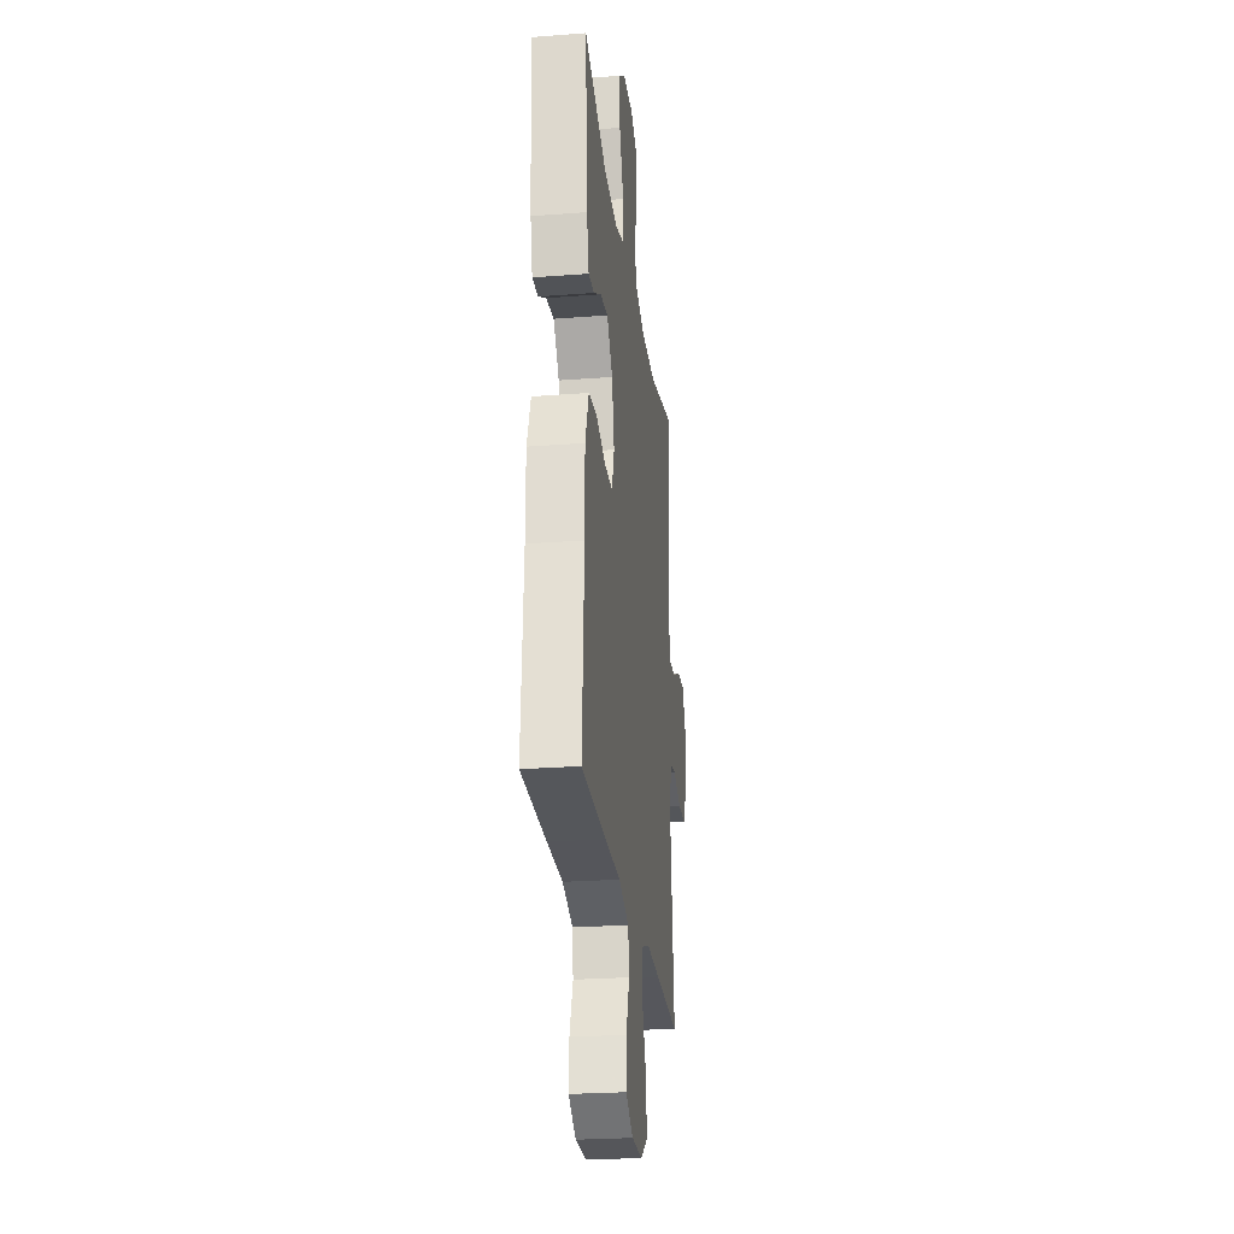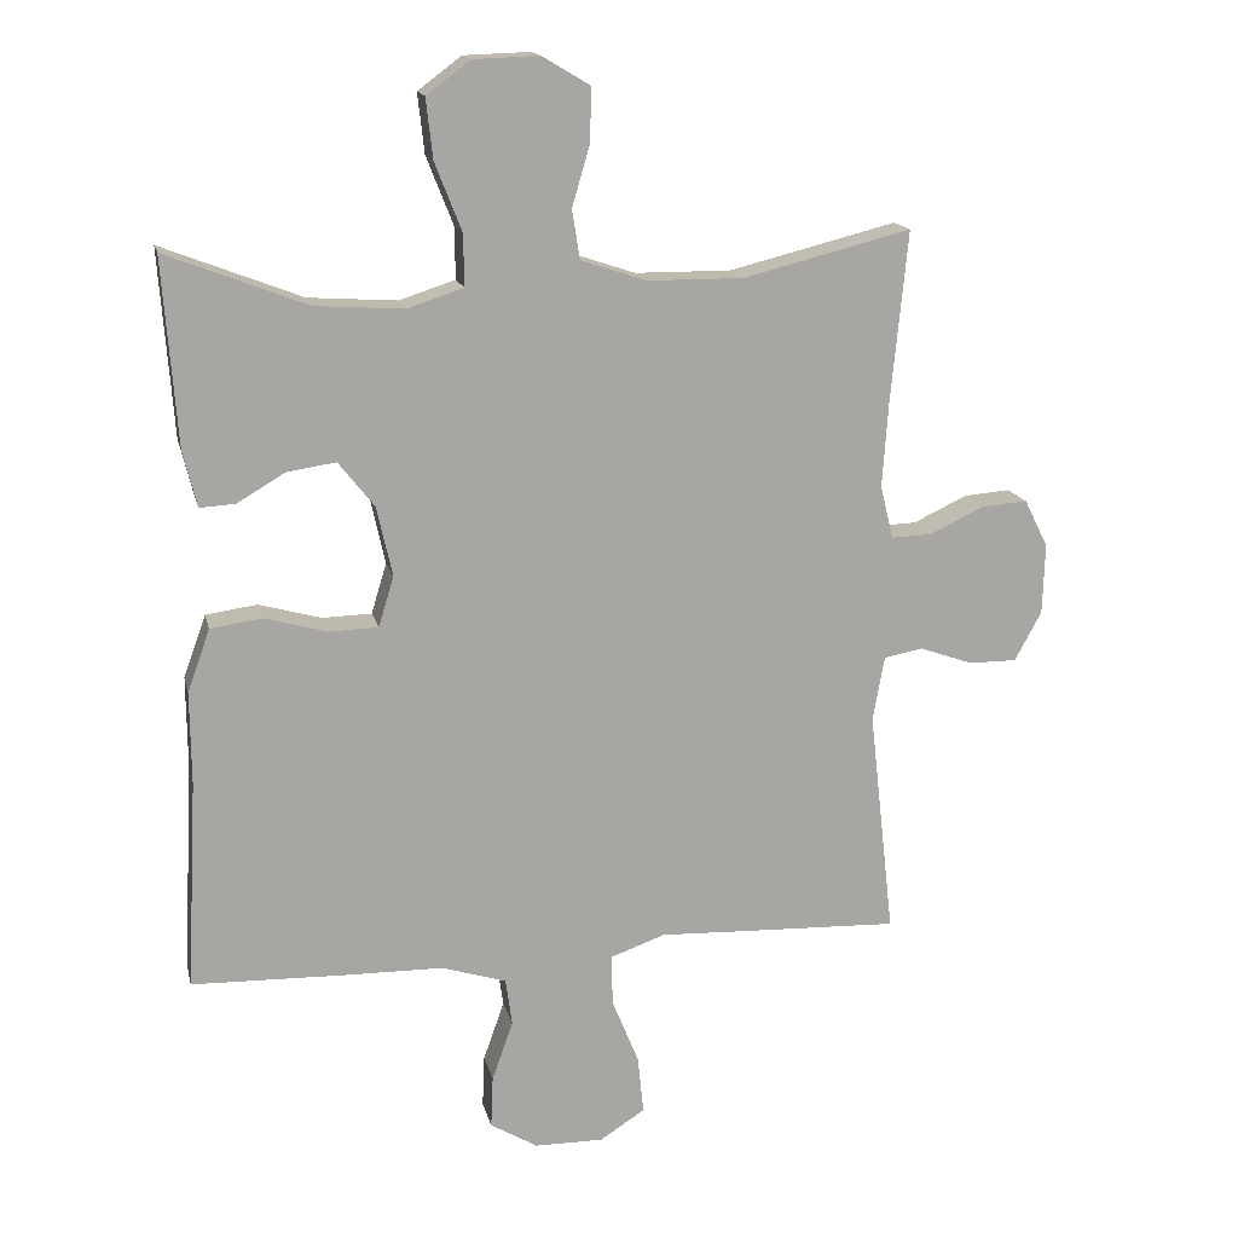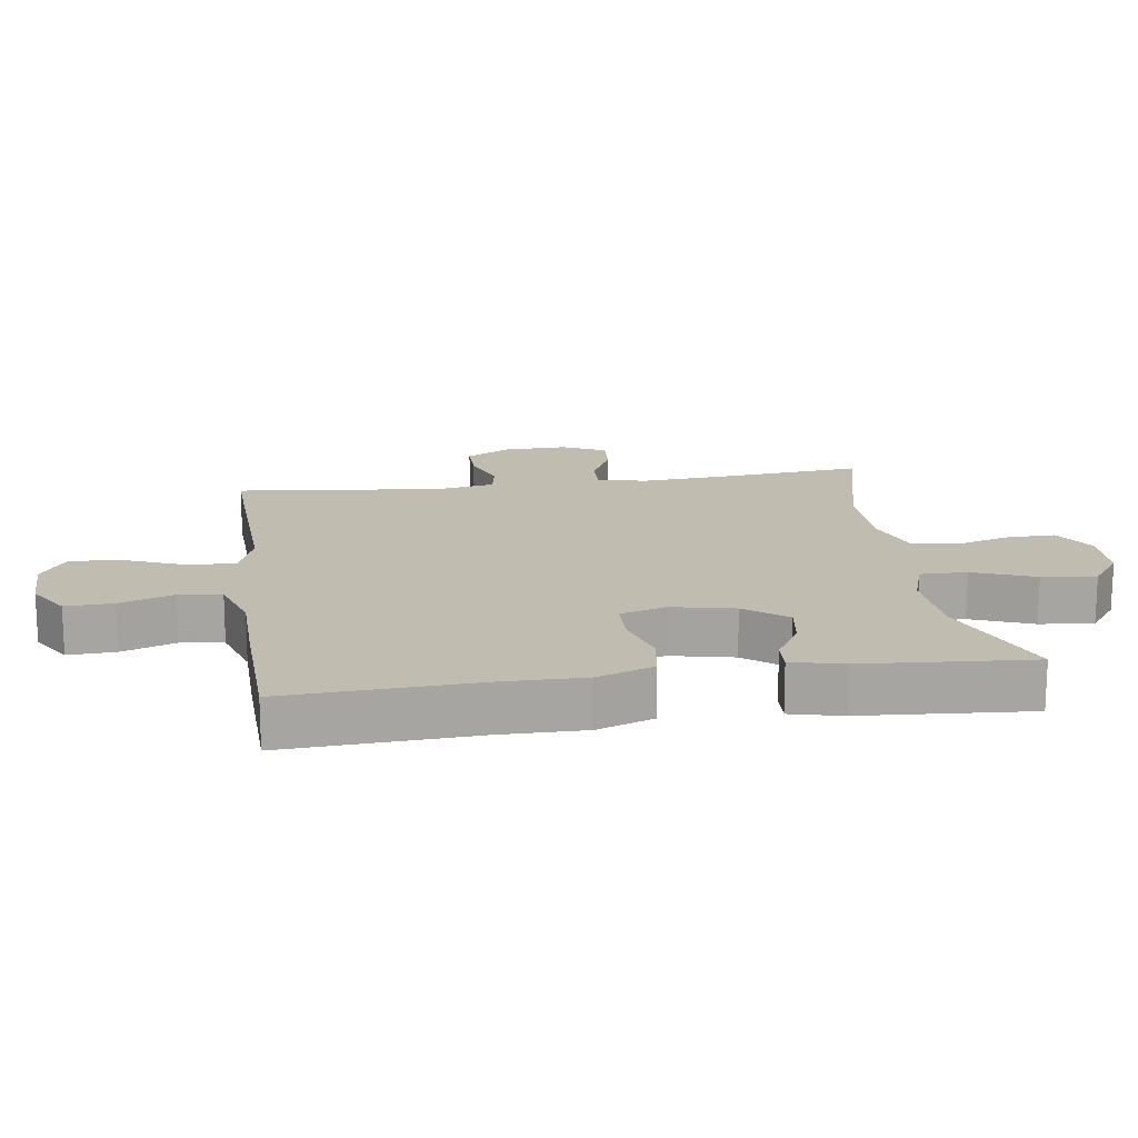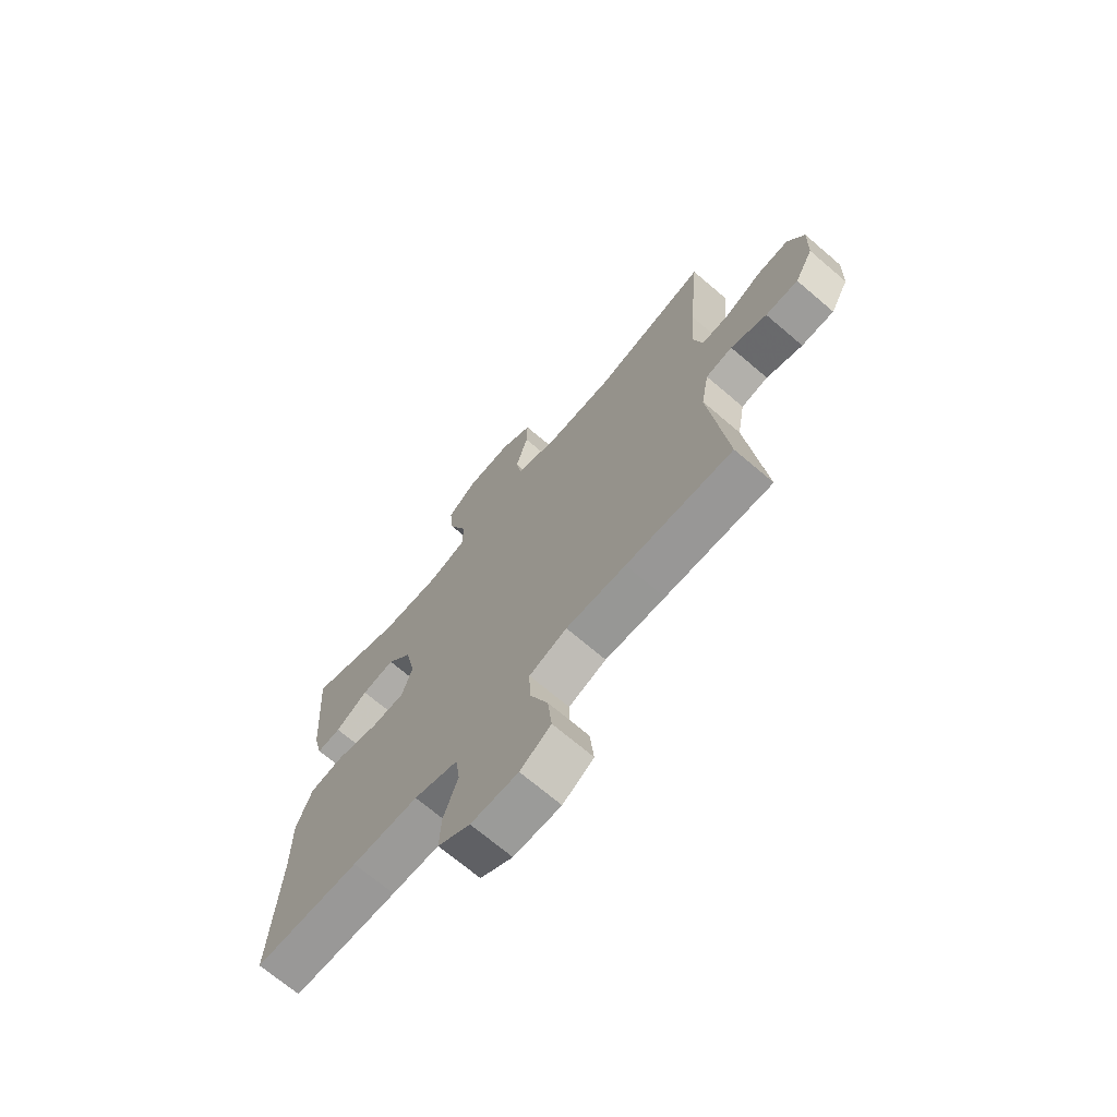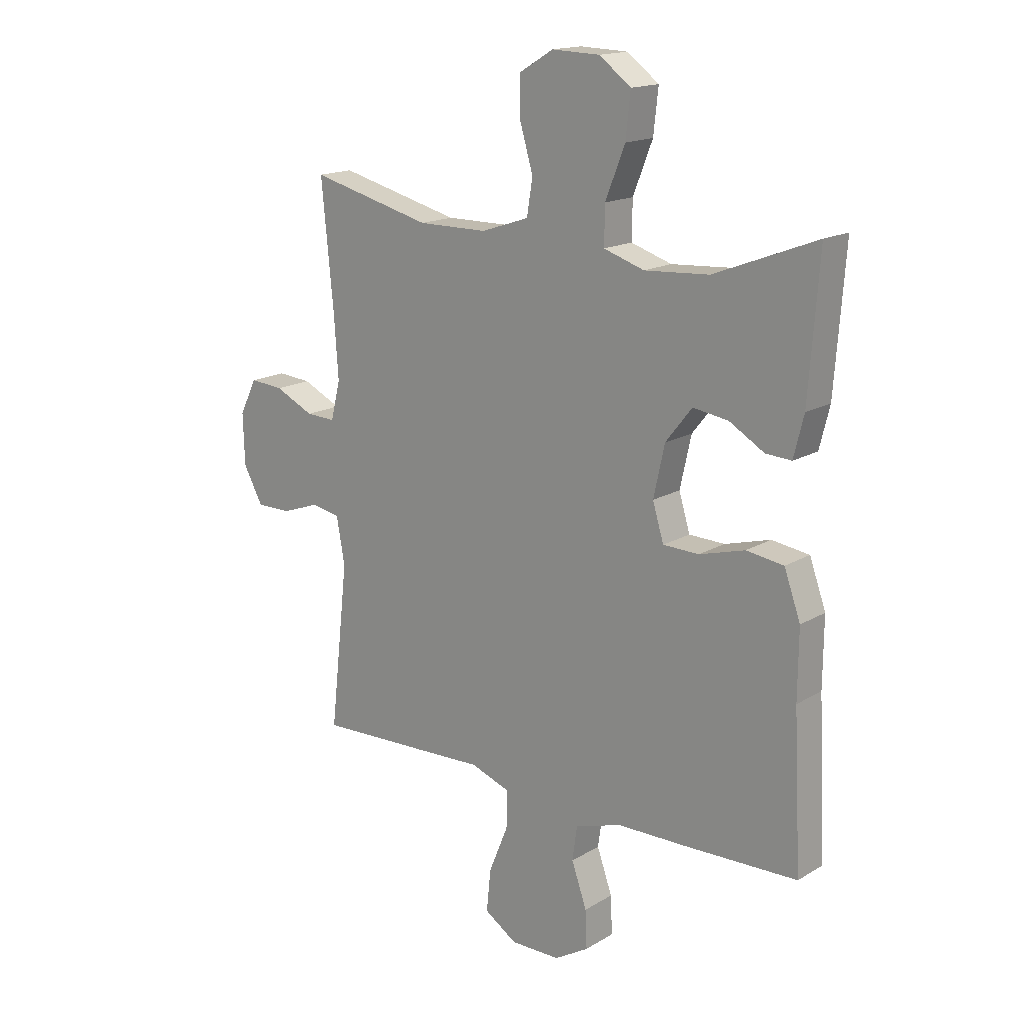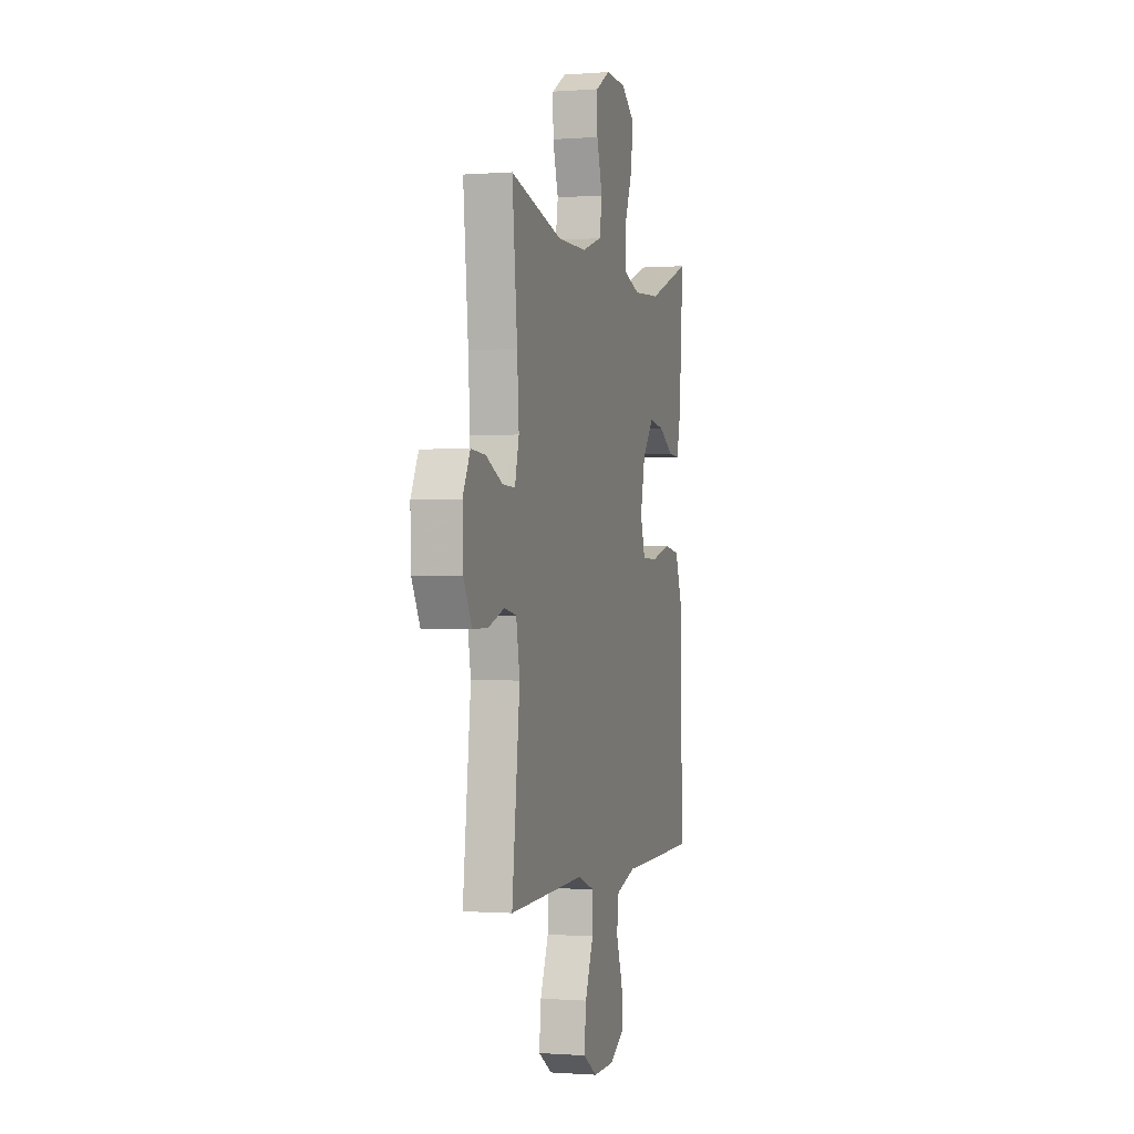
<metadata>
{"format":"obj","ext":"obj","renderer":"f3d","projection":"perspective","resolution":1024,"background":"white","views":[{"elev":-25.4,"azim":-83.0,"up":"+Z"},{"elev":15.7,"azim":-12.7,"up":"+Z"},{"elev":16.5,"azim":-98.3,"up":"+Y"},{"elev":-70.1,"azim":49.5,"up":"+Z"},{"elev":16.5,"azim":-140.0,"up":"+Z"},{"elev":-0.7,"azim":105.9,"up":"+Z"}]}
</metadata>
<code>
v 0.5 0.07 -0.5
v 0.285 0.07 -0.492
v 0.164 0.07 -0.487
v 0.088 0.07 -0.514
v 0.09 0.07 -0.584
v 0.127 0.07 -0.675
v 0.135 0.07 -0.755
v 0.073 0.07 -0.795
v -0.022 0.07 -0.794
v -0.087 0.07 -0.755
v -0.084 0.07 -0.683
v -0.055 0.07 -0.601
v -0.064 0.07 -0.536
v -0.153 0.07 -0.508
v -0.287 0.07 -0.506
v -0.5 0.07 -0.5
v -0.485 0.07 -0.212
v -0.486 0.07 -0.084
v -0.455 0.07 0.002
v -0.384 0.07 0.012
v -0.298 0.07 -0.012
v -0.23 0.07 -0.01
v -0.209 0.07 0.059
v -0.23 0.07 0.155
v -0.28 0.07 0.218
v -0.347 0.07 0.208
v -0.413 0.07 0.169
v -0.462 0.07 0.166
v -0.481 0.07 0.243
v -0.5 0.07 0.5
v -0.306 0.07 0.425
v -0.184 0.07 0.417
v -0.107 0.07 0.442
v -0.108 0.07 0.513
v -0.145 0.07 0.607
v -0.154 0.07 0.689
v -0.094 0.07 0.734
v -0.003 0.07 0.737
v 0.062 0.07 0.698
v 0.061 0.07 0.625
v 0.036 0.07 0.54
v 0.047 0.07 0.473
v 0.137 0.07 0.443
v 0.269 0.07 0.442
v 0.5 0.07 0.5
v 0.477 0.07 0.263
v 0.469 0.07 0.147
v 0.487 0.07 0.074
v 0.543 0.07 0.076
v 0.617 0.07 0.111
v 0.681 0.07 0.116
v 0.714 0.07 0.05
v 0.711 0.07 -0.047
v 0.674 0.07 -0.115
v 0.608 0.07 -0.115
v 0.535 0.07 -0.089
v 0.481 0.07 -0.099
v 0.465 0.07 -0.188
v 0.5 0 -0.5
v 0.285 0 -0.492
v 0.164 0 -0.487
v 0.088 0 -0.514
v 0.09 0 -0.584
v 0.127 0 -0.675
v 0.135 0 -0.755
v 0.073 0 -0.795
v -0.022 0 -0.794
v -0.087 0 -0.755
v -0.084 0 -0.683
v -0.055 0 -0.601
v -0.064 0 -0.536
v -0.153 0 -0.508
v -0.287 0 -0.506
v -0.5 0 -0.5
v -0.485 0 -0.212
v -0.486 0 -0.084
v -0.455 0 0.002
v -0.384 0 0.012
v -0.298 0 -0.012
v -0.23 0 -0.01
v -0.209 0 0.059
v -0.23 0 0.155
v -0.28 0 0.218
v -0.347 0 0.208
v -0.413 0 0.169
v -0.462 0 0.166
v -0.481 0 0.243
v -0.5 0 0.5
v -0.306 0 0.425
v -0.184 0 0.417
v -0.107 0 0.442
v -0.108 0 0.513
v -0.145 0 0.607
v -0.154 0 0.689
v -0.094 0 0.734
v -0.003 0 0.737
v 0.062 0 0.698
v 0.061 0 0.625
v 0.036 0 0.54
v 0.047 0 0.473
v 0.137 0 0.443
v 0.269 0 0.442
v 0.5 0 0.5
v 0.477 0 0.263
v 0.469 0 0.147
v 0.487 0 0.074
v 0.543 0 0.076
v 0.617 0 0.111
v 0.681 0 0.116
v 0.714 0 0.05
v 0.711 0 -0.047
v 0.674 0 -0.115
v 0.608 0 -0.115
v 0.535 0 -0.089
v 0.481 0 -0.099
v 0.465 0 -0.188
f 53 54 55 56
f 53 56 57
f 52 53 57
f 49 50 51 52
f 48 49 52 57
f 47 48 57 58
f 44 45 46
f 43 44 46 47
f 42 43 47 58
f 38 39 40 41
f 38 41 42
f 37 38 42
f 34 35 36 37
f 33 34 37 42
f 32 33 42 58
f 28 29 30 31
f 26 27 28 31
f 25 26 31 32
f 24 25 32 58
f 18 19 20 21
f 17 18 21 22
f 14 15 16 17
f 13 14 17 22
f 9 10 11 12
f 9 12 13
f 8 9 13
f 5 6 7 8
f 4 5 8 13
f 3 4 13 22
f 23 24 58 1
f 3 22 23
f 1 2 3 23
f 114 113 112 111
f 115 114 111
f 115 111 110
f 110 109 108 107
f 115 110 107 106
f 116 115 106 105
f 104 103 102
f 105 104 102 101
f 116 105 101 100
f 99 98 97 96
f 100 99 96
f 100 96 95
f 95 94 93 92
f 100 95 92 91
f 116 100 91 90
f 89 88 87 86
f 89 86 85 84
f 90 89 84 83
f 116 90 83 82
f 79 78 77 76
f 80 79 76 75
f 75 74 73 72
f 80 75 72 71
f 70 69 68 67
f 71 70 67
f 71 67 66
f 66 65 64 63
f 71 66 63 62
f 80 71 62 61
f 59 116 82 81
f 81 80 61
f 81 61 60 59
f 1 59 60 2
f 2 60 61 3
f 3 61 62 4
f 4 62 63 5
f 5 63 64 6
f 6 64 65 7
f 7 65 66 8
f 8 66 67 9
f 9 67 68 10
f 10 68 69 11
f 11 69 70 12
f 12 70 71 13
f 13 71 72 14
f 14 72 73 15
f 15 73 74 16
f 16 74 75 17
f 17 75 76 18
f 18 76 77 19
f 19 77 78 20
f 20 78 79 21
f 21 79 80 22
f 22 80 81 23
f 23 81 82 24
f 24 82 83 25
f 25 83 84 26
f 26 84 85 27
f 27 85 86 28
f 28 86 87 29
f 29 87 88 30
f 30 88 89 31
f 31 89 90 32
f 32 90 91 33
f 33 91 92 34
f 34 92 93 35
f 35 93 94 36
f 36 94 95 37
f 37 95 96 38
f 38 96 97 39
f 39 97 98 40
f 40 98 99 41
f 41 99 100 42
f 42 100 101 43
f 43 101 102 44
f 44 102 103 45
f 45 103 104 46
f 46 104 105 47
f 47 105 106 48
f 48 106 107 49
f 49 107 108 50
f 50 108 109 51
f 51 109 110 52
f 52 110 111 53
f 53 111 112 54
f 54 112 113 55
f 55 113 114 56
f 56 114 115 57
f 57 115 116 58
f 58 116 59 1

</code>
